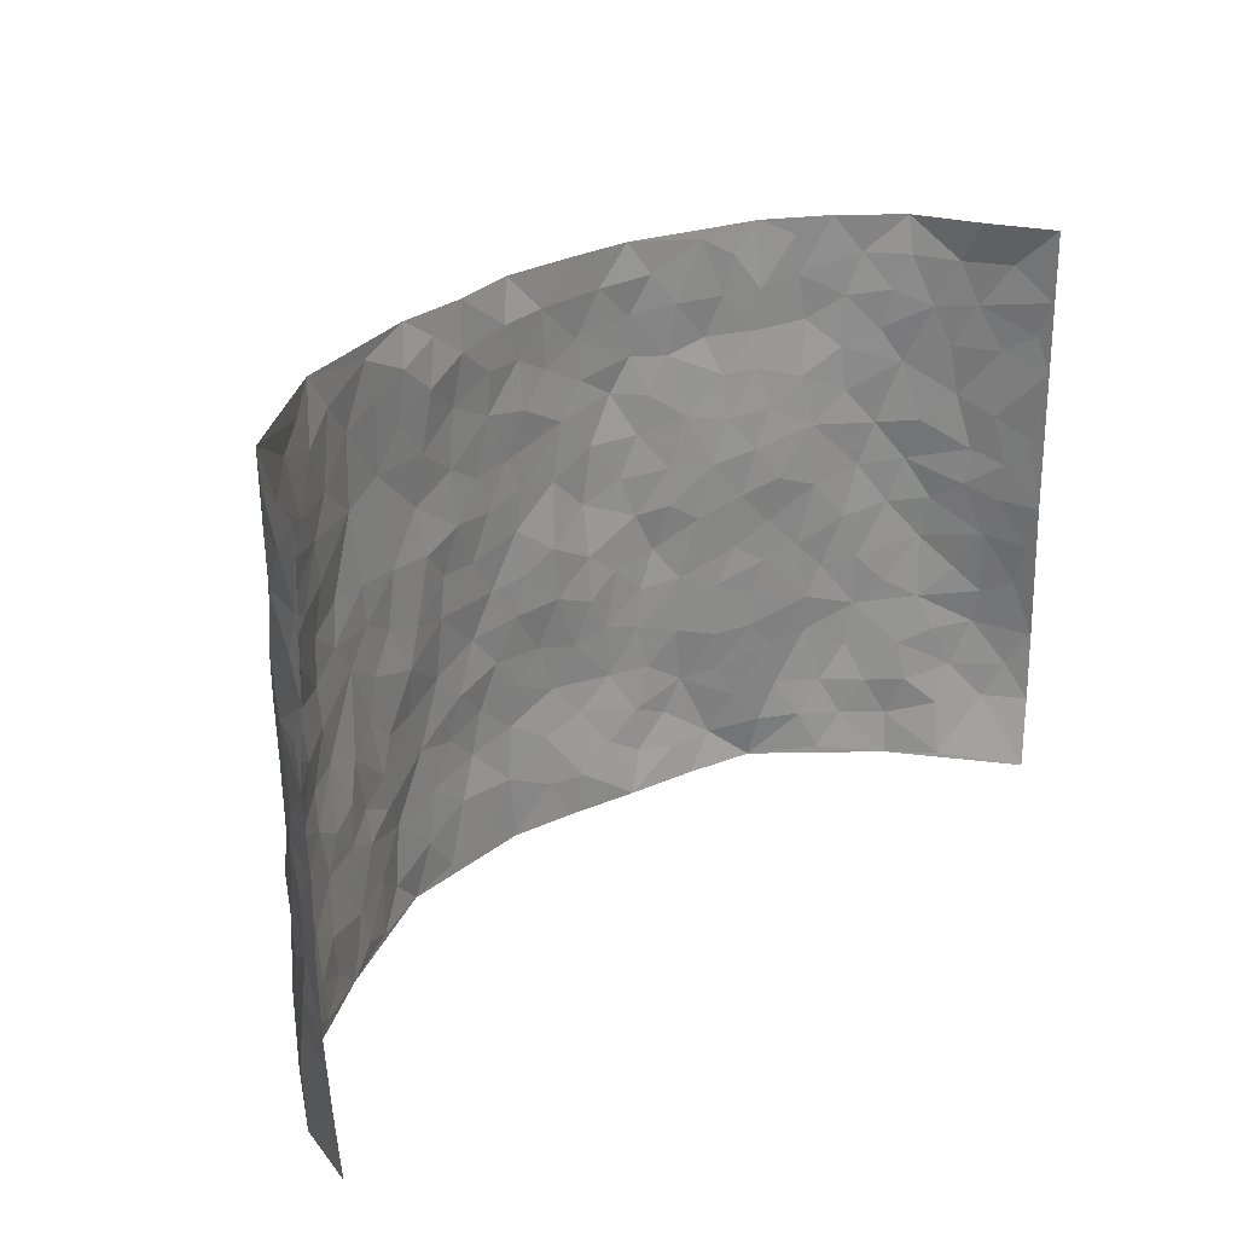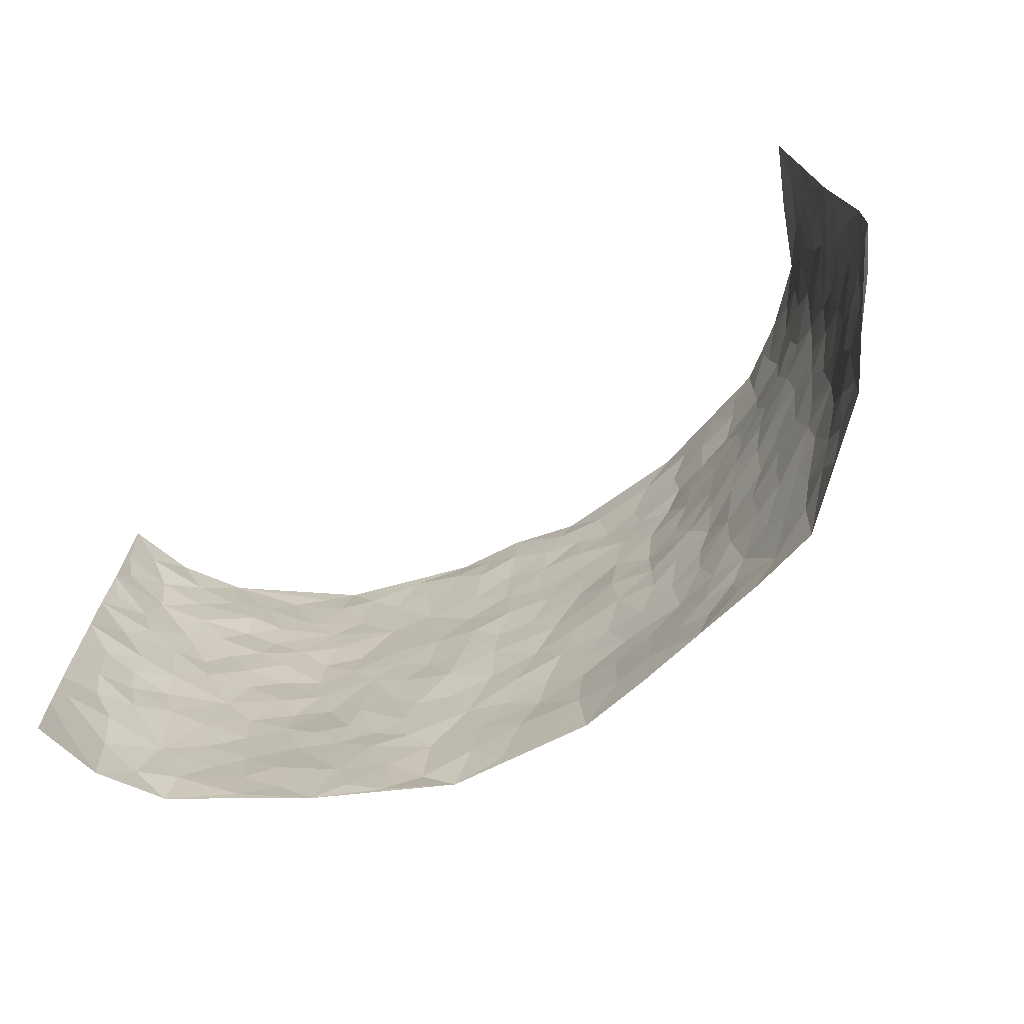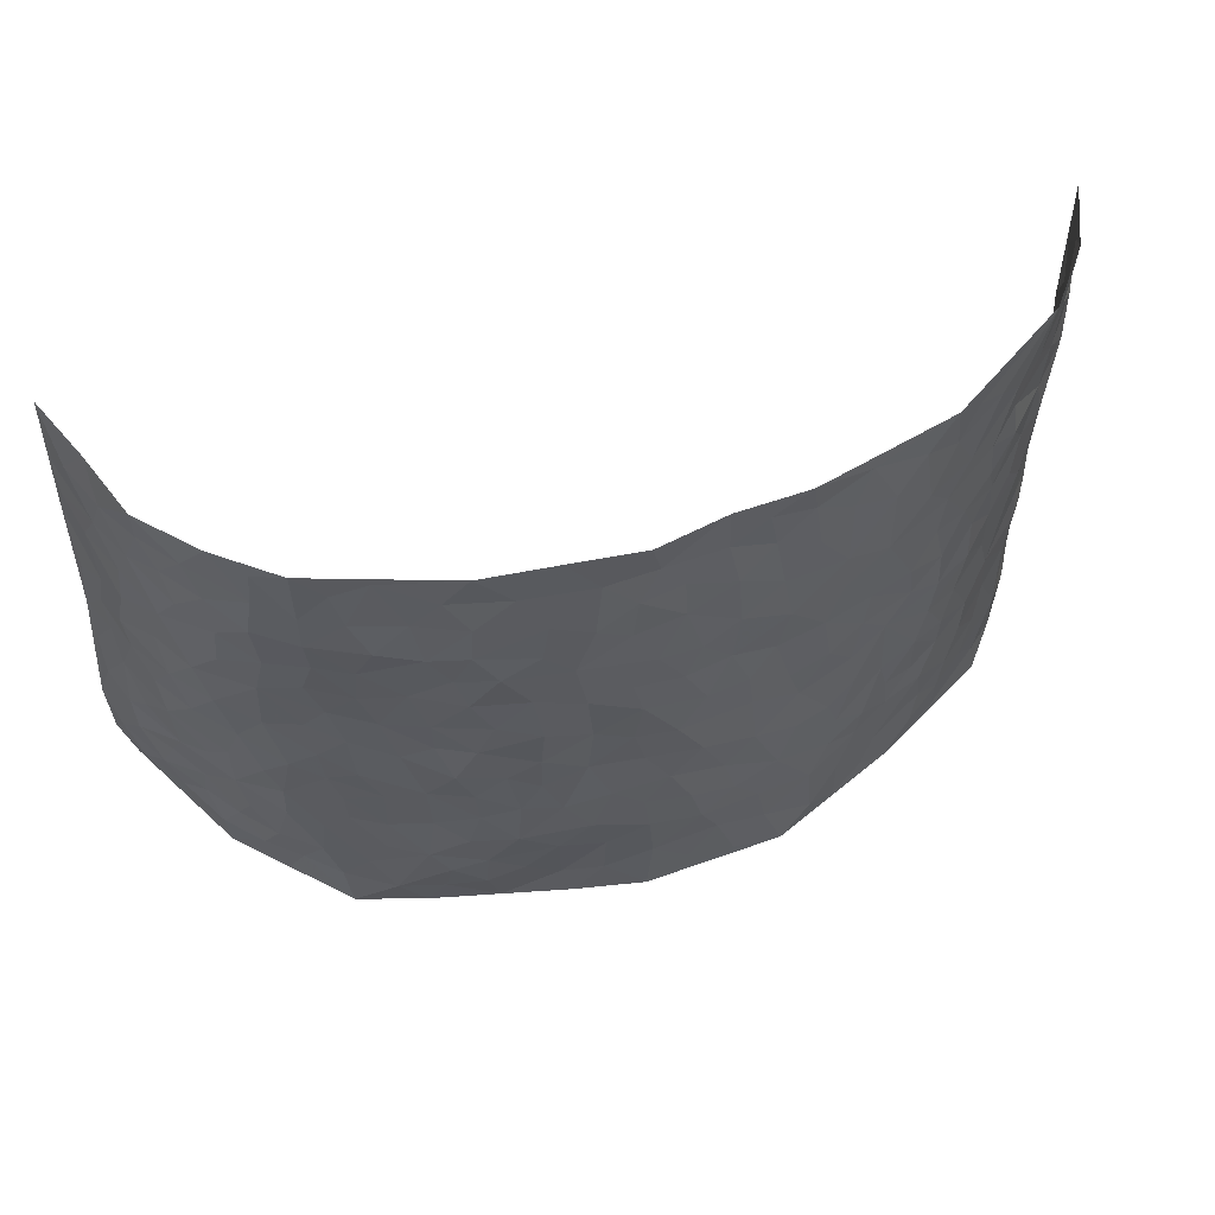
<metadata>
{"format":"obj","ext":"obj","renderer":"f3d","projection":"perspective","resolution":1024,"background":"white","views":[{"elev":26.9,"azim":-46.3,"up":"+Y"},{"elev":-71.1,"azim":31.3,"up":"+Y"},{"elev":57.0,"azim":164.4,"up":"+Y"}]}
</metadata>
<code>
v -0.7883 0.005466 0.3119
v -0.7975 1.002 0.3091
v 0.7857 0.005417 0.3253
v 0.7722 0.9978 0.3216
v -0.7205 0.3952 0.1418
v -0.8044 0.5033 0.3054
v -0.755 0.3604 0.1933
v -0.001176 0.003498 -0.1599
v -0.8037 0.2538 0.306
v -0.7829 0.3411 0.2525
v -0.6809 0.00533 0.09344
v -0.7971 0.1297 0.3086
v -0.6565 0.2955 0.08301
v -0.7529 0.00453 0.194
v -0.7431 0.2914 0.1809
v -0.4696 0.003823 -0.03329
v -0.7929 0.1917 0.2873
v -0.2922 0.1693 -0.1218
v -0.7056 0.3248 0.1281
v -0.7598 0.1234 0.197
v -0.7771 0.06723 0.2567
v -0.7209 0.06739 0.1416
v -0.6281 0.1298 0.05912
v -0.669 0.07814 0.09113
v -0.7612 0.2104 0.2088
v -0.78 0.2732 0.2402
v -0.7054 0.1802 0.1193
v -0.6443 0.2125 0.07008
v -0.7541 0.4908 0.2012
v -0.8054 0.3783 0.3051
v -0.6807 1.001 0.09214
v -0.5151 0.2245 -0.02012
v 0.26 0.1565 -0.1257
v -0.8014 0.7522 0.3058
v -0.361 0.3953 -0.09177
v -0.7058 0.7554 0.1361
v -0.7183 0.8341 0.1478
v -0.5559 0.4446 -0.0007843
v -0.5702 0.6082 0.01198
v -0.4779 1.001 -0.05015
v -0.7981 0.69 0.2828
v -0.6189 0.5647 0.04982
v -0.385 0.7565 -0.08865
v -0.4897 0.2822 -0.03046
v -0.4443 0.2273 -0.05174
v -0.4755 0.1643 -0.03446
v -0.4393 0.6389 -0.06682
v -0.3604 0.562 -0.09039
v 0.168 0.4736 -0.1458
v -0.3279 0.2232 -0.1016
v -0.2071 0.6127 -0.1237
v -0.3687 0.6315 -0.08802
v -0.3016 0.05986 -0.1206
v -0.5933 0.713 0.02702
v -0.3845 0.1964 -0.07715
v -0.7593 0.6206 0.2069
v -0.03698 0.3498 -0.1571
v 0.05912 0.3407 -0.1576
v 0.2996 0.4505 -0.1253
v -0.09329 0.5533 -0.1463
v -0.1633 0.5581 -0.1372
v 0.09583 0.631 -0.1548
v -0.5994 0.3485 0.02793
v -0.6874 0.5761 0.1056
v -0.7949 0.8132 0.279
v -0.5311 0.1317 -0.00101
v -0.3582 0.01447 -0.0865
v -0.7154 0.4685 0.1438
v -0.5831 0.1748 0.02485
v -0.5765 0.02106 0.03084
v -0.2465 0.004426 -0.1391
v -0.579 0.09099 0.0288
v -0.52 0.05552 -0.007234
v -0.4151 0.03946 -0.05677
v -0.4339 0.1061 -0.0504
v -0.7729 0.6886 0.222
v -0.7977 0.8771 0.2995
v -0.6757 0.5112 0.09997
v 0.003286 0.9994 -0.1574
v -0.7237 0.6778 0.1469
v -0.5387 0.3172 -0.01039
v -0.4973 0.4633 -0.03819
v 0.009036 0.5724 -0.153
v -0.04794 0.4844 -0.1535
v 0.004716 0.4209 -0.1518
v -0.1248 0.1302 -0.1513
v -0.544 0.6727 -0.004684
v -0.7827 0.5652 0.244
v -0.6722 0.6937 0.09756
v -0.435 0.2991 -0.0573
v -0.5973 0.2697 0.02837
v -0.4847 0.691 -0.03907
v -0.1714 0.487 -0.1377
v -0.2579 0.4379 -0.1142
v -0.6076 0.6515 0.04127
v -0.01122 0.1187 -0.1591
v -0.4071 0.5127 -0.07565
v -0.3371 0.2903 -0.09768
v -0.2367 0.5056 -0.1184
v -0.1796 0.3843 -0.1421
v -0.8095 0.6278 0.3031
v -0.6546 0.6252 0.07606
v -0.7277 0.5821 0.1569
v -0.3545 0.1123 -0.09084
v -0.5064 0.5356 -0.03575
v -0.6379 0.4083 0.06072
v -0.1291 0.3261 -0.1486
v -0.1493 0.2516 -0.1513
v -0.5024 0.6144 -0.03605
v 0.1131 0.73 -0.1546
v -0.00297 0.2163 -0.1627
v -0.07262 0.2751 -0.1609
v 0.005796 0.2898 -0.1589
v -0.4178 0.366 -0.06611
v -0.1961 0.1861 -0.141
v -0.6144 0.4901 0.04317
v -0.5363 0.3833 -0.01709
v -0.479 0.3936 -0.04828
v -0.3034 0.5262 -0.108
v -0.2566 0.3527 -0.1241
v -0.349 0.4693 -0.09268
v -0.2254 0.2734 -0.1359
v -0.09005 0.4133 -0.1551
v -0.5697 0.534 0.002746
v -0.09265 0.2001 -0.1614
v -0.2134 0.09568 -0.1362
v -0.3901 0.2602 -0.08063
v -0.7864 0.4406 0.2562
v -0.7584 0.4233 0.2021
v 0.09385 0.4232 -0.1453
v 0.2102 0.237 -0.1427
v 0.08504 0.5176 -0.1442
v 0.02147 0.4891 -0.1499
v 0.1681 0.3928 -0.1426
v 0.7105 0.496 0.1436
v 0.2222 0.4334 -0.1373
v 0.2673 0.3126 -0.1284
v 0.1638 0.5671 -0.1558
v 0.1271 0.9999 -0.1486
v -0.2886 0.6218 -0.1091
v 0.4232 0.8785 -0.0865
v 0.4878 0.9962 -0.06731
v -0.2102 0.783 -0.1214
v -0.05349 0.8656 -0.1381
v -0.3166 0.3507 -0.1035
v -0.4484 0.5684 -0.06002
v -0.075 0.05482 -0.1542
v -0.1593 0.02448 -0.1466
v 0.1206 0.002667 -0.1394
v 0.01768 0.8616 -0.15
v -0.01281 0.7012 -0.1503
v 0.4153 0.1963 -0.07704
v 0.3391 0.2889 -0.1049
v 0.5657 0.525 0.006223
v 0.5063 0.5458 -0.02582
v 0.4468 0.1351 -0.06401
v 0.5064 0.2272 -0.0302
v 0.4075 0.3609 -0.07719
v 0.026 0.6417 -0.1526
v -0.05628 0.629 -0.1472
v -0.143 0.7317 -0.1349
v -0.0831 0.6949 -0.144
v -0.05574 0.7927 -0.1425
v -0.133 0.6348 -0.1343
v 0.02578 0.7762 -0.1468
v 0.2512 0.9984 -0.1393
v -0.01434 0.9283 -0.1443
v -0.2643 0.8486 -0.1109
v -0.1937 0.8819 -0.1166
v -0.3121 0.7835 -0.1084
v -0.2404 1 -0.1197
v -0.2252 0.6983 -0.1263
v -0.3137 0.7026 -0.1056
v -0.1359 0.8316 -0.1338
v -0.1168 1 -0.1296
v 0.2236 0.7461 -0.152
v 0.1781 0.6675 -0.1525
v 0.3257 0.5941 -0.1107
v 0.2627 0.5225 -0.1313
v 0.2689 0.6653 -0.1333
v 0.4205 0.7429 -0.08261
v 0.3535 0.6822 -0.1022
v 0.2875 0.7329 -0.1265
v 0.07275 0.9303 -0.1536
v 0.08329 0.8244 -0.1577
v 0.1503 0.859 -0.1549
v 0.2554 0.8735 -0.14
v 0.3238 0.7927 -0.1195
v 0.2348 0.5951 -0.1398
v -0.7684 0.8709 0.214
v -0.6323 0.8191 0.06706
v -0.765 0.7777 0.2009
v -0.7543 1.001 0.1926
v -0.7812 0.9431 0.2529
v -0.7261 0.9242 0.1549
v -0.673 0.888 0.09856
v -0.5762 0.9318 0.01441
v -0.6206 0.8884 0.04998
v -0.6413 0.7485 0.06475
v -0.5356 0.8168 -0.007081
v -0.5868 0.7835 0.02738
v -0.494 0.9033 -0.03295
v -0.3849 0.8806 -0.08542
v -0.5246 0.9626 -0.01774
v -0.4534 0.8185 -0.05683
v -0.4327 0.9385 -0.06456
v -0.3385 0.9751 -0.09205
v -0.4946 0.7632 -0.03362
v -0.3147 0.9037 -0.09978
v -0.2527 0.9329 -0.1069
v 0.1614 0.7857 -0.1551
v 0.2599 0.8042 -0.1418
v 0.1932 0.9339 -0.1455
v 0.3939 0.8108 -0.1008
v 0.3386 0.8797 -0.1113
v 0.3827 0.9813 -0.09845
v 0.2929 0.9373 -0.1266
v 0.4399 0.9464 -0.07906
v 0.3755 0.4924 -0.08911
v 0.3238 0.528 -0.1088
v 0.4711 0.6029 -0.04848
v 0.4252 0.6631 -0.0742
v 0.3991 0.5869 -0.07991
v 0.3524 0.1895 -0.1069
v 0.469 0.3341 -0.04828
v 0.4492 0.5215 -0.05871
v 0.3448 0.3872 -0.1039
v -0.1188 0.9163 -0.1276
v -0.1785 0.9597 -0.1237
v 0.3203 0.1322 -0.1149
v 0.5722 0.01465 0.02701
v 0.2029 0.3329 -0.1412
v 0.2728 0.3841 -0.1286
v 0.5603 0.2472 -4.551e-05
v 0.6762 0.9974 0.09266
v 0.8097 0.2514 0.3065
v 0.4862 0.8102 -0.06031
v 0.666 0.4861 0.0846
v 0.4797 0.7451 -0.05599
v 0.7891 0.5 0.3147
v 0.628 0.2928 0.05389
v 0.4951 0.4672 -0.03717
v 0.6994 0.3096 0.1374
v 0.5408 0.4147 -0.01096
v 0.4828 0.002747 -0.05784
v 0.09119 0.2524 -0.1583
v 0.4917 0.07735 -0.04269
v 0.1359 0.3189 -0.1491
v 0.409 0.2663 -0.07537
v 0.761 0.2647 0.2126
v 0.6064 0.4605 0.03596
v 0.5489 0.08217 0.003123
v 0.4409 0.4252 -0.06489
v 0.58 0.3708 0.01411
v 0.287 0.2316 -0.1231
v 0.4657 0.2712 -0.04914
v 0.2635 0.07754 -0.1217
v 0.3635 0.001982 -0.08964
v 0.2421 0.001596 -0.1141
v 0.2004 0.1142 -0.132
v 0.06791 0.1705 -0.153
v 0.1456 0.1894 -0.1479
v 0.5805 0.147 0.02023
v 0.7045 0.4217 0.1303
v 0.6748 0.2204 0.1196
v 0.6062 0.08032 0.04909
v 0.6276 0.3834 0.05429
v 0.6604 0.338 0.09109
v 0.7636 0.326 0.2246
v 0.6846 0.5667 0.1043
v 0.6358 0.1451 0.07843
v 0.6816 0.1494 0.1341
v 0.7375 0.3667 0.186
v 0.7881 0.35 0.2757
v 0.7555 0.4382 0.2278
v 0.5575 0.3122 0.001631
v 0.7161 0.1058 0.1801
v 0.3301 0.0629 -0.1031
v 0.4082 0.06857 -0.08756
v 0.06989 0.07853 -0.1485
v 0.1408 0.07276 -0.1344
v 0.7813 0.7496 0.3177
v 0.6642 0.07867 0.1069
v 0.6158 0.2148 0.04624
v 0.7885 0.4249 0.2955
v 0.7596 0.5088 0.2488
v 0.7158 0.2496 0.1647
v 0.516 0.1483 -0.02751
v 0.6603 0.000984 0.113
v 0.4885 0.3934 -0.03871
v 0.777 0.06547 0.2837
v 0.8063 0.1273 0.311
v 0.7367 0.1795 0.1888
v 0.7669 0.1242 0.2405
v 0.7102 0.01019 0.1949
v 0.791 0.1885 0.2706
v 0.629 0.5543 0.04699
v 0.6479 0.6319 0.06415
v 0.5615 0.6345 0.0003581
v 0.7253 0.6913 0.1749
v 0.6015 0.7701 0.02261
v 0.7779 0.6249 0.2959
v 0.6914 0.6412 0.1267
v 0.7391 0.5949 0.201
v 0.6754 0.7435 0.09532
v 0.7333 0.5301 0.1939
v 0.7619 0.5738 0.2582
v 0.7503 0.6593 0.2366
v 0.6081 0.6911 0.02957
v 0.5465 0.7223 -0.01464
v 0.4965 0.6731 -0.04054
v 0.7342 0.8521 0.2011
v 0.6579 0.8703 0.08028
v 0.7162 0.7766 0.1635
v 0.753 0.7779 0.2414
v 0.6984 0.8438 0.1366
v 0.776 0.8737 0.3168
v 0.6475 0.8016 0.06588
v 0.7726 0.8112 0.2952
v 0.6772 0.9307 0.1027
v 0.7217 0.9972 0.2088
v 0.5879 0.9972 0.005253
v 0.7182 0.9255 0.1718
v 0.7543 0.9278 0.2515
v 0.6258 0.9334 0.03935
v 0.5437 0.8998 -0.02727
v 0.4866 0.8795 -0.05977
v 0.538 0.9681 -0.03111
v 0.5556 0.82 -0.02091
v 0.6058 0.8594 0.02379
f 29 6 128
f 12 21 20
f 26 10 9
f 55 45 46
f 27 19 15
f 26 9 17
f 101 6 88
f 12 1 21
f 7 15 19
f 125 86 96
f 84 123 85
f 129 29 128
f 25 27 15
f 12 20 17
f 73 75 66
f 22 14 11
f 26 17 25
f 9 12 17
f 25 15 26
f 5 129 7
f 52 146 48
f 55 18 50
f 7 19 5
f 20 27 25
f 124 82 105
f 41 76 34
f 20 14 22
f 14 20 21
f 14 21 1
f 24 22 11
f 24 27 22
f 72 66 69
f 69 32 91
f 70 24 11
f 24 23 27
f 17 20 25
f 27 20 22
f 10 15 7
f 10 26 15
f 23 28 27
f 27 13 19
f 28 23 69
f 13 27 28
f 119 121 94
f 10 7 129
f 6 30 128
f 9 10 30
f 36 192 80
f 80 102 89
f 118 81 44
f 64 103 78
f 115 126 86
f 45 32 46
f 91 63 13
f 129 68 29
f 95 87 54
f 95 54 199
f 202 40 204
f 82 97 105
f 29 88 6
f 18 55 104
f 148 126 71
f 38 82 124
f 50 18 122
f 117 82 38
f 5 19 106
f 82 117 118
f 80 64 102
f 127 45 55
f 194 77 190
f 98 35 114
f 39 124 105
f 127 50 98
f 106 19 13
f 66 75 46
f 39 95 42
f 63 117 38
f 95 89 102
f 101 56 76
f 51 140 99
f 18 53 126
f 62 83 132
f 45 127 90
f 112 113 57
f 103 29 68
f 130 85 58
f 109 39 105
f 35 94 121
f 113 246 58
f 151 165 163
f 120 100 94
f 114 127 98
f 192 190 65
f 95 39 87
f 36 191 37
f 67 104 74
f 56 101 88
f 13 63 106
f 192 34 76
f 268 241 243
f 108 115 125
f 93 84 60
f 133 84 85
f 156 288 157
f 101 76 41
f 80 103 64
f 105 97 146
f 99 61 51
f 92 109 47
f 125 96 111
f 158 227 153
f 75 104 55
f 69 66 32
f 81 91 32
f 106 78 68
f 42 64 78
f 77 34 65
f 24 70 72
f 75 73 16
f 16 71 67
f 2 34 77
f 13 28 91
f 103 56 88
f 56 80 76
f 72 69 23
f 11 16 70
f 16 73 70
f 16 67 74
f 115 18 126
f 24 72 23
f 73 72 70
f 16 74 75
f 72 73 66
f 32 45 44
f 84 83 60
f 66 46 32
f 78 106 116
f 117 63 81
f 67 53 104
f 103 68 78
f 69 91 28
f 36 80 89
f 106 38 116
f 106 68 5
f 81 118 117
f 62 132 138
f 32 44 81
f 53 67 71
f 57 58 85
f 123 100 107
f 93 60 61
f 33 230 224
f 8 96 147
f 132 133 130
f 140 48 119
f 93 100 123
f 122 98 50
f 164 60 160
f 53 71 126
f 125 112 108
f 193 194 195
f 75 55 46
f 63 91 81
f 56 103 80
f 196 198 31
f 18 104 53
f 121 48 97
f 38 106 63
f 118 97 82
f 97 35 121
f 51 172 140
f 130 134 49
f 87 39 109
f 288 252 263
f 97 114 35
f 47 43 92
f 57 113 58
f 248 130 58
f 34 101 41
f 114 90 127
f 116 124 42
f 145 94 35
f 118 114 97
f 167 79 175
f 98 145 35
f 85 123 57
f 43 47 52
f 199 36 89
f 42 78 116
f 159 83 62
f 88 29 103
f 74 104 75
f 118 44 90
f 173 140 172
f 42 95 102
f 190 192 37
f 65 190 77
f 89 95 199
f 125 111 112
f 92 87 109
f 18 115 122
f 177 180 176
f 112 57 107
f 109 105 146
f 93 94 100
f 285 286 275
f 96 86 147
f 137 232 131
f 57 123 107
f 87 92 208
f 49 134 136
f 132 130 49
f 161 164 162
f 50 127 55
f 122 108 107
f 122 107 100
f 48 140 52
f 118 90 114
f 99 119 94
f 123 84 93
f 36 37 192
f 48 121 119
f 120 122 100
f 39 42 124
f 38 124 116
f 248 58 246
f 44 45 90
f 98 122 120
f 146 52 47
f 94 93 99
f 168 209 170
f 212 183 188
f 202 197 200
f 42 102 64
f 107 108 112
f 99 93 61
f 8 280 96
f 112 111 113
f 125 115 86
f 115 108 122
f 128 30 10
f 5 68 129
f 10 129 128
f 132 49 138
f 83 84 133
f 130 133 85
f 83 133 132
f 248 134 130
f 156 152 224
f 151 110 165
f 212 186 211
f 153 224 249
f 254 251 244
f 246 261 262
f 225 158 249
f 49 136 179
f 185 184 150
f 214 188 181
f 181 188 182
f 161 163 174
f 143 170 172
f 110 211 185
f 184 79 167
f 174 228 169
f 62 110 159
f 163 150 144
f 210 169 229
f 170 143 168
f 176 211 110
f 98 120 145
f 94 145 120
f 48 146 97
f 109 146 47
f 148 86 126
f 147 86 148
f 71 8 148
f 8 147 148
f 244 276 254
f 232 136 134
f 174 143 161
f 60 83 160
f 163 162 151
f 159 160 83
f 261 281 262
f 259 281 149
f 219 220 59
f 246 113 111
f 33 255 131
f 157 256 152
f 137 255 153
f 230 278 279
f 262 260 33
f 154 155 242
f 131 255 137
f 248 131 232
f 281 280 149
f 259 258 278
f 220 179 59
f 159 151 160
f 162 160 151
f 164 61 60
f 228 174 144
f 144 174 163
f 159 110 151
f 161 172 164
f 186 184 185
f 161 162 163
f 61 164 51
f 160 162 164
f 187 217 213
f 150 163 165
f 205 202 200
f 79 184 139
f 170 43 173
f 174 169 143
f 161 143 172
f 167 144 150
f 176 180 183
f 172 170 173
f 223 226 221
f 185 150 165
f 99 140 119
f 207 206 203
f 172 51 164
f 43 52 173
f 173 52 140
f 167 175 228
f 228 229 169
f 210 168 169
f 177 110 62
f 189 138 179
f 62 138 177
f 136 232 233
f 181 182 222
f 150 184 167
f 178 180 189
f 49 179 138
f 177 138 189
f 180 178 182
f 178 179 220
f 307 308 304
f 222 223 221
f 215 187 188
f 176 183 212
f 187 213 186
f 214 215 188
f 185 211 186
f 237 181 239
f 182 188 183
f 110 185 165
f 216 215 141
f 211 176 212
f 182 183 180
f 176 110 177
f 213 184 186
f 178 189 179
f 177 189 180
f 195 190 37
f 197 198 200
f 195 194 190
f 34 192 65
f 80 192 76
f 37 196 195
f 194 2 77
f 193 2 194
f 196 37 191
f 31 193 195
f 198 196 191
f 31 195 196
f 199 201 191
f 197 204 31
f 198 191 201
f 31 198 197
f 201 199 54
f 36 199 191
f 54 208 201
f 208 43 205
f 208 54 87
f 198 201 200
f 206 205 203
f 43 170 203
f 210 207 209
f 40 202 206
f 31 204 40
f 197 202 204
f 208 205 200
f 43 203 205
f 205 206 202
f 203 209 207
f 171 40 207
f 40 206 207
f 208 200 201
f 43 208 92
f 170 209 203
f 168 143 169
f 207 210 171
f 168 210 209
f 188 187 212
f 212 187 186
f 166 139 213
f 184 213 139
f 237 214 181
f 215 214 141
f 216 141 218
f 213 217 166
f 142 166 216
f 217 216 166
f 187 215 217
f 216 217 215
f 237 141 214
f 142 216 218
f 223 222 182
f 179 136 59
f 223 220 219
f 267 238 251
f 237 327 141
f 223 182 178
f 158 290 253
f 220 223 178
f 59 233 227
f 233 59 136
f 248 246 131
f 153 249 158
f 251 254 267
f 223 219 226
f 111 261 246
f 297 251 238
f 276 256 157
f 167 228 144
f 229 228 175
f 175 171 229
f 229 171 210
f 260 257 33
f 265 271 272
f 266 289 283
f 269 243 250
f 249 224 152
f 266 283 271
f 227 233 137
f 253 227 158
f 325 313 320
f 135 264 275
f 310 329 239
f 270 298 297
f 249 256 225
f 275 273 269
f 311 222 221
f 155 154 299
f 234 276 157
f 310 311 299
f 222 239 181
f 221 226 155
f 266 263 252
f 242 290 244
f 264 273 275
f 273 264 243
f 242 244 154
f 276 290 225
f 288 234 157
f 240 282 302
f 275 286 306
f 225 290 158
f 234 263 284
f 241 254 276
f 233 232 137
f 137 153 227
f 264 135 238
f 244 251 154
f 260 259 257
f 227 253 219
f 33 224 255
f 154 297 299
f 240 302 307
f 297 154 251
f 264 268 243
f 253 226 219
f 271 284 263
f 277 294 293
f 290 242 253
f 241 234 284
f 59 227 219
f 242 155 226
f 252 245 231
f 157 152 156
f 257 230 33
f 152 256 249
f 278 230 257
f 262 33 131
f 224 153 255
f 259 278 257
f 134 248 232
f 230 279 224
f 96 261 111
f 261 96 280
f 280 281 261
f 246 262 131
f 252 247 245
f 268 267 241
f 283 277 272
f 288 247 252
f 275 274 285
f 295 291 294
f 267 268 264
f 263 234 288
f 309 310 299
f 290 276 244
f 283 272 271
f 267 254 241
f 265 243 241
f 236 240 285
f 297 238 270
f 303 305 298
f 241 276 234
f 221 155 299
f 272 277 293
f 250 243 287
f 286 285 240
f 284 271 265
f 271 263 266
f 295 3 291
f 225 256 276
f 241 284 265
f 289 266 231
f 3 292 291
f 321 235 323
f 293 294 296
f 279 278 258
f 245 279 258
f 279 156 224
f 260 281 259
f 280 8 149
f 262 281 260
f 231 266 252
f 267 264 238
f 306 304 270
f 283 289 295
f 243 269 273
f 236 269 250
f 294 292 296
f 274 236 285
f 269 274 275
f 250 287 293
f 245 289 231
f 236 274 269
f 156 279 247
f 242 226 253
f 247 279 245
f 243 265 287
f 288 156 247
f 265 272 293
f 296 292 236
f 293 287 265
f 295 294 277
f 277 283 295
f 236 250 296
f 289 3 295
f 292 294 291
f 293 296 250
f 300 304 308
f 325 320 235
f 329 330 326
f 270 304 303
f 270 303 298
f 309 305 301
f 135 306 270
f 299 297 298
f 298 309 299
f 238 135 270
f 300 314 305
f 303 300 305
f 304 306 307
f 300 303 304
f 282 319 315
f 322 325 235
f 275 306 135
f 307 306 286
f 240 307 286
f 308 307 302
f 302 282 308
f 308 282 315
f 305 309 298
f 310 309 301
f 310 301 329
f 310 239 311
f 222 311 239
f 299 311 221
f 319 312 315
f 312 323 316
f 301 305 318
f 305 314 316
f 300 308 315
f 316 314 312
f 312 314 315
f 315 314 300
f 323 312 324
f 316 313 318
f 282 4 317
f 330 313 325
f 4 321 324
f 235 320 323
f 282 317 319
f 312 319 317
f 326 325 322
f 316 320 313
f 316 318 305
f 142 218 327
f 327 218 141
f 316 323 320
f 324 312 317
f 4 324 317
f 321 323 324
f 318 313 330
f 328 326 322
f 326 327 329
f 329 327 237
f 326 328 327
f 322 142 328
f 327 328 142
f 329 237 239
f 301 318 330
f 326 330 325
f 330 329 301

</code>
